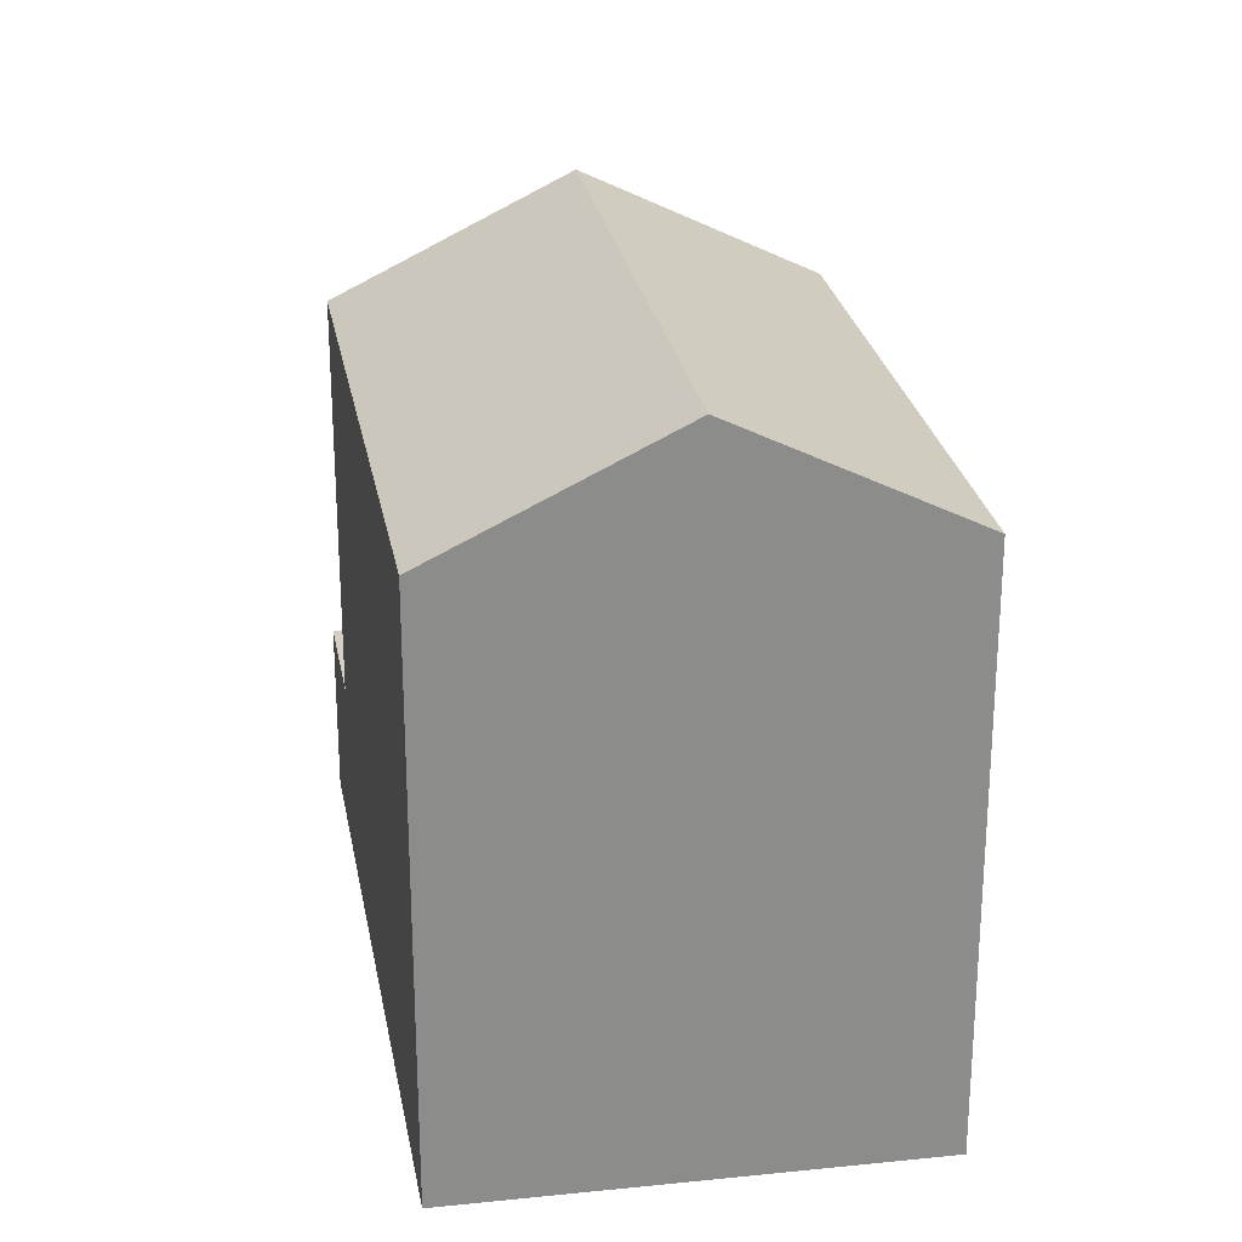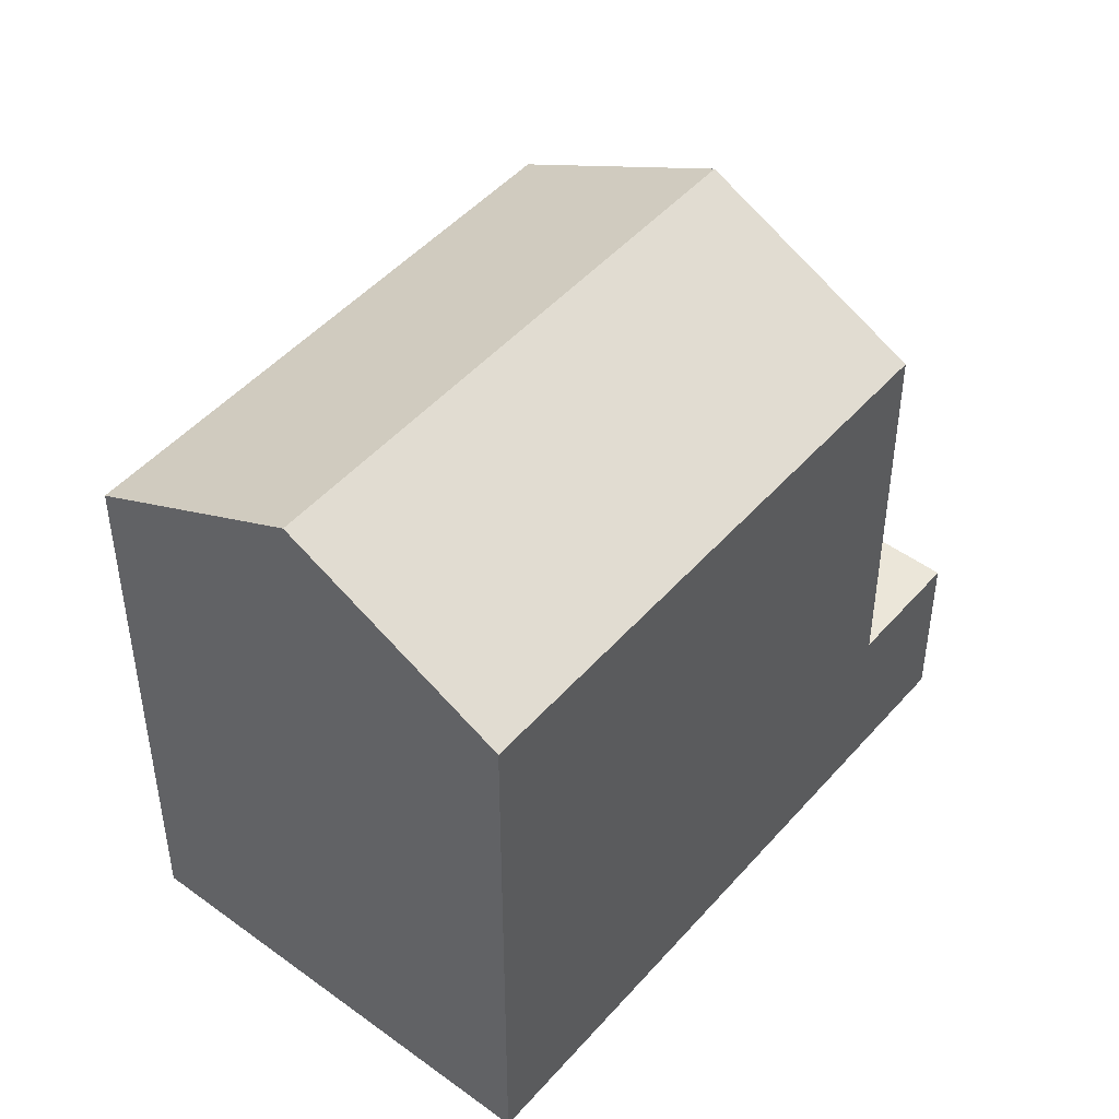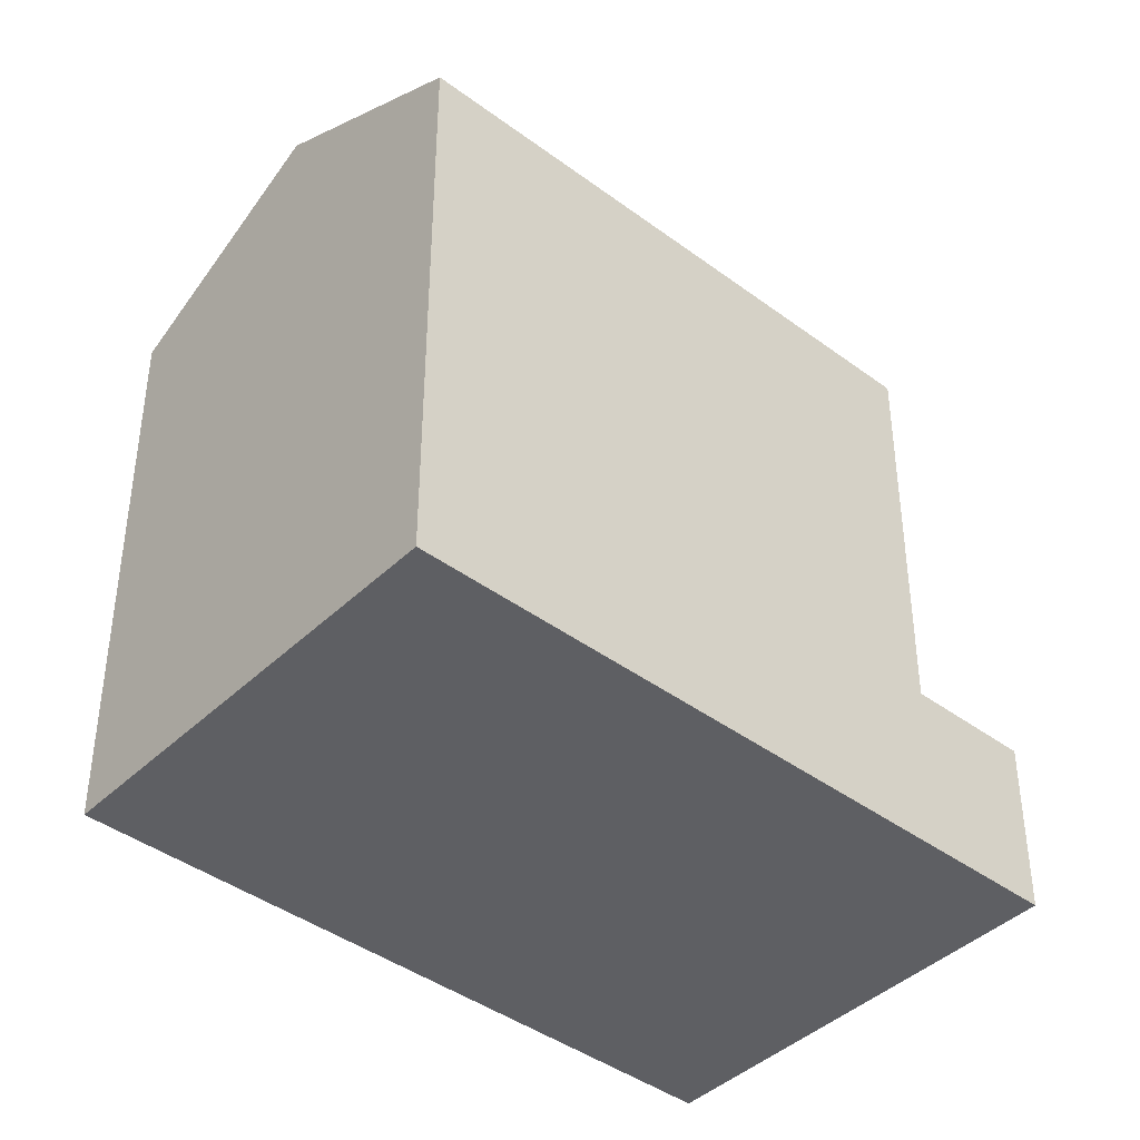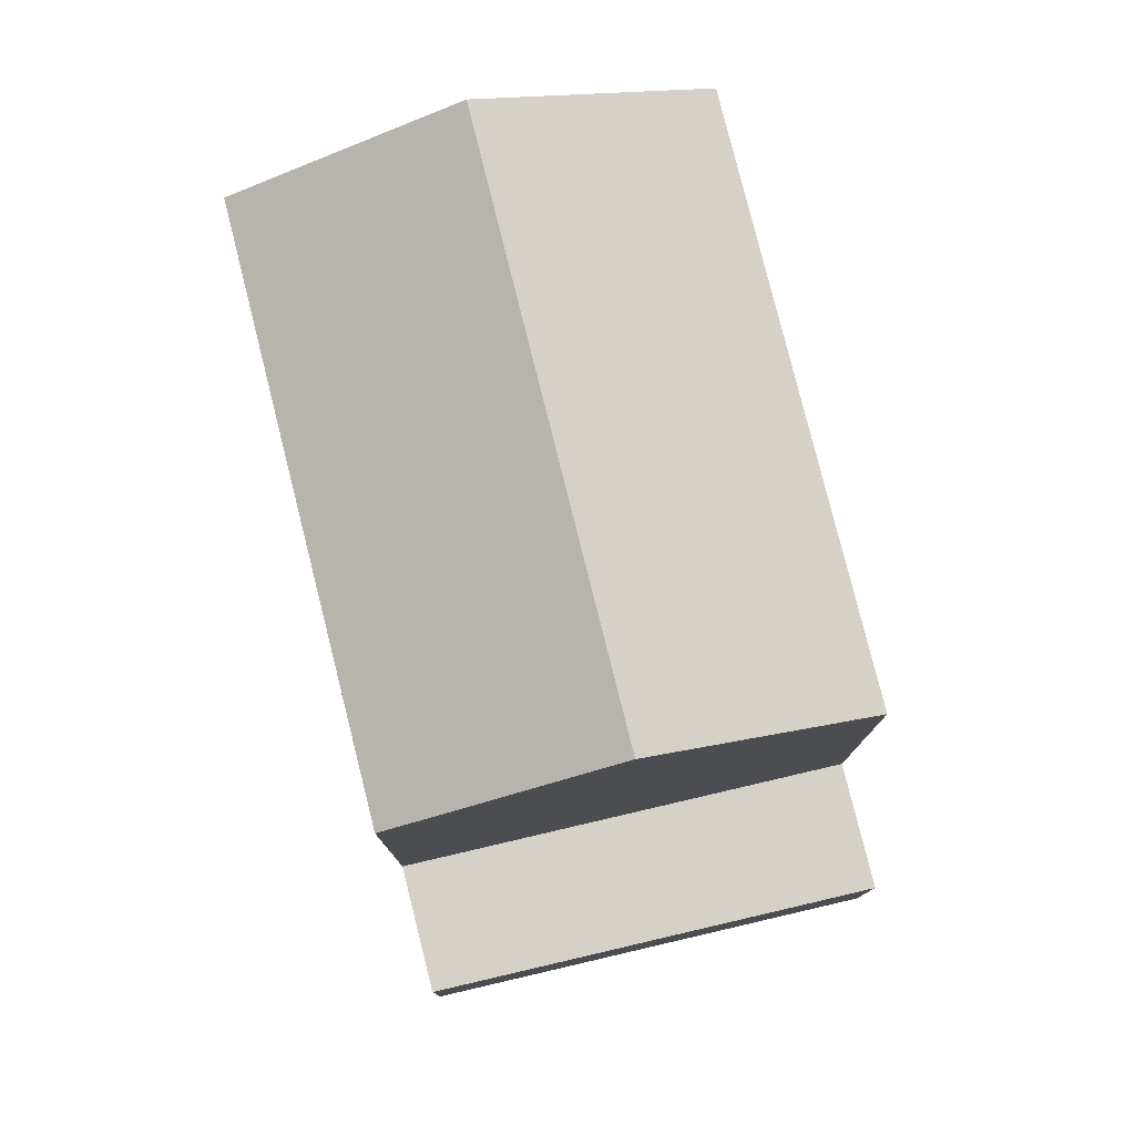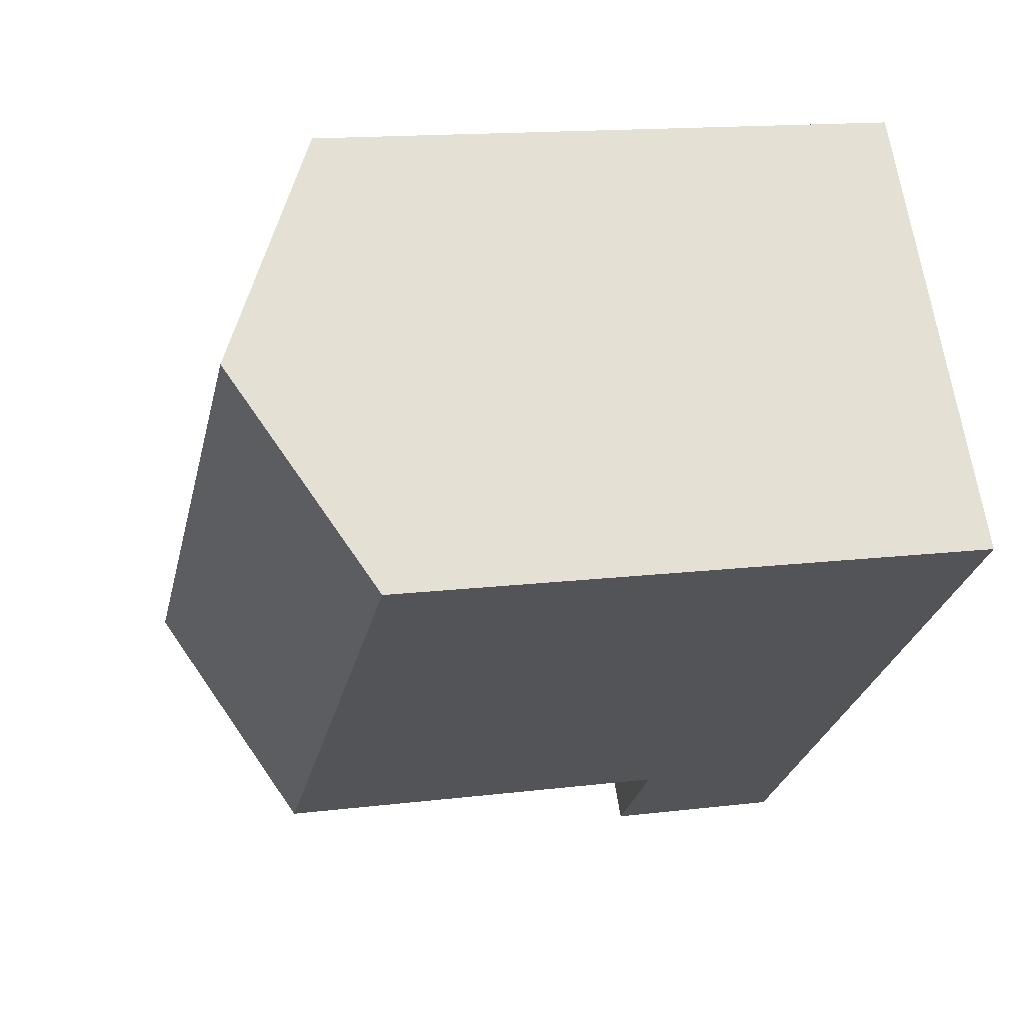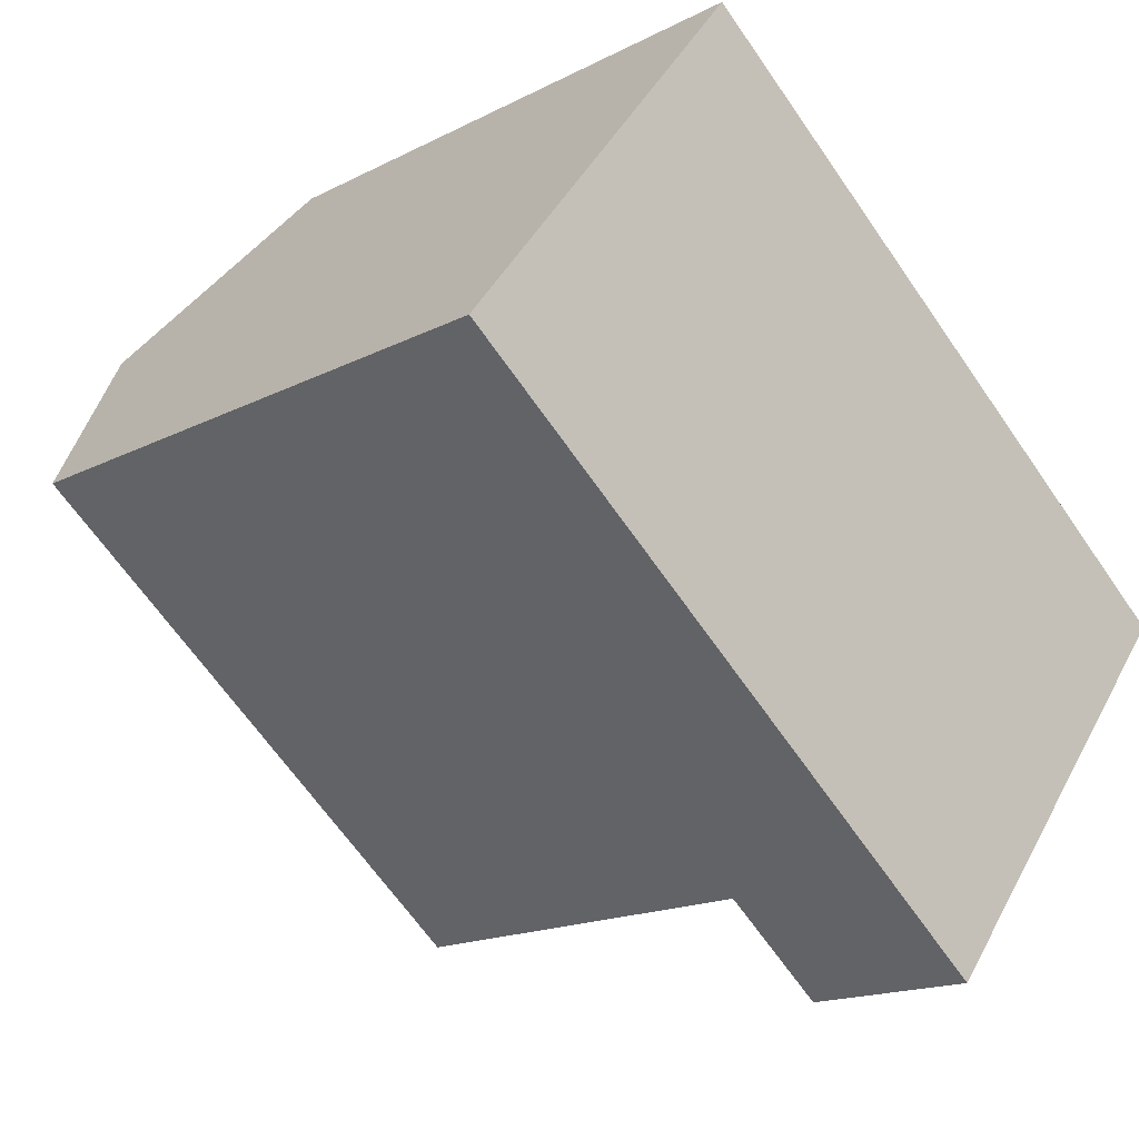
<metadata>
{"format":"obj","ext":"obj","renderer":"f3d","projection":"perspective","resolution":1024,"background":"white","views":[{"elev":26.2,"azim":-61.2,"up":"+Y"},{"elev":47.3,"azim":-12.3,"up":"+Y"},{"elev":-41.5,"azim":-3.0,"up":"+Y"},{"elev":79.6,"azim":114.9,"up":"+Y"},{"elev":14.4,"azim":-105.2,"up":"+Z"},{"elev":-16.0,"azim":-42.9,"up":"+Z"}]}
</metadata>
<code>
v  21.87 4.532 -2.41
v  15.6 4.532 -4.978
v  19.26 4.532 -0.2992
v  14.55 4.532 -11.77
v  11.94 4.532 -9.657
v  15.6 17.75 -4.979
v  0.000316 14.84 -0.0004696
v  3.66 17.75 4.678
v  11.94 14.84 -9.657
v  19.26 14.84 -0.2995
v  7.32 14.84 9.357
v  21.87 1.476e-16 -2.41
v  11.94 5.913e-16 -9.657
v  14.55 7.206e-16 -11.77
v  0 0 0
v  3.66 -2.865e-16 4.679
v  19.26 1.831e-17 -0.299
v  7.32 -5.73e-16 9.358
g defaultobject
f 1 2 3
f 2 1 4
f 2 4 5
f 6 7 8
f 7 6 9
f 10 8 11
f 8 10 6
f 12 13 14
f 13 12 15
f 15 12 16
f 16 12 17
f 16 17 18
f 11 16 18
f 16 11 15
f 15 11 7
f 7 11 8
f 14 5 4
f 5 14 7
f 7 14 13
f 7 13 15
f 7 9 5
f 9 2 5
f 2 9 3
f 3 9 10
f 10 9 6
f 1 17 12
f 17 1 18
f 18 1 3
f 18 3 10
f 18 10 11
f 14 1 12
f 1 14 4

</code>
